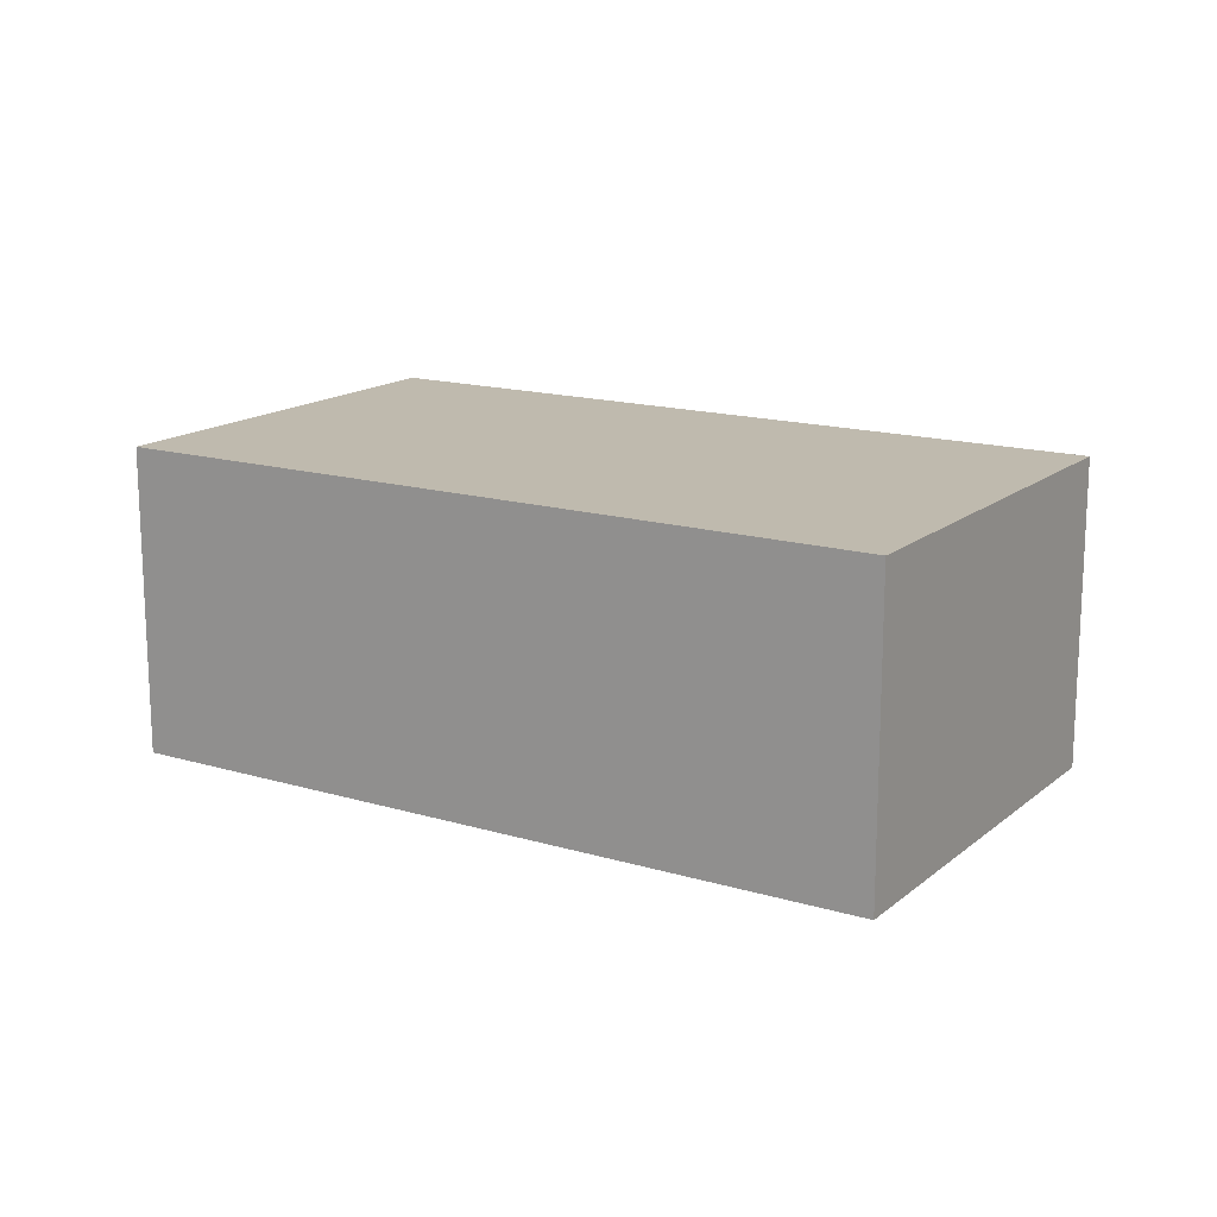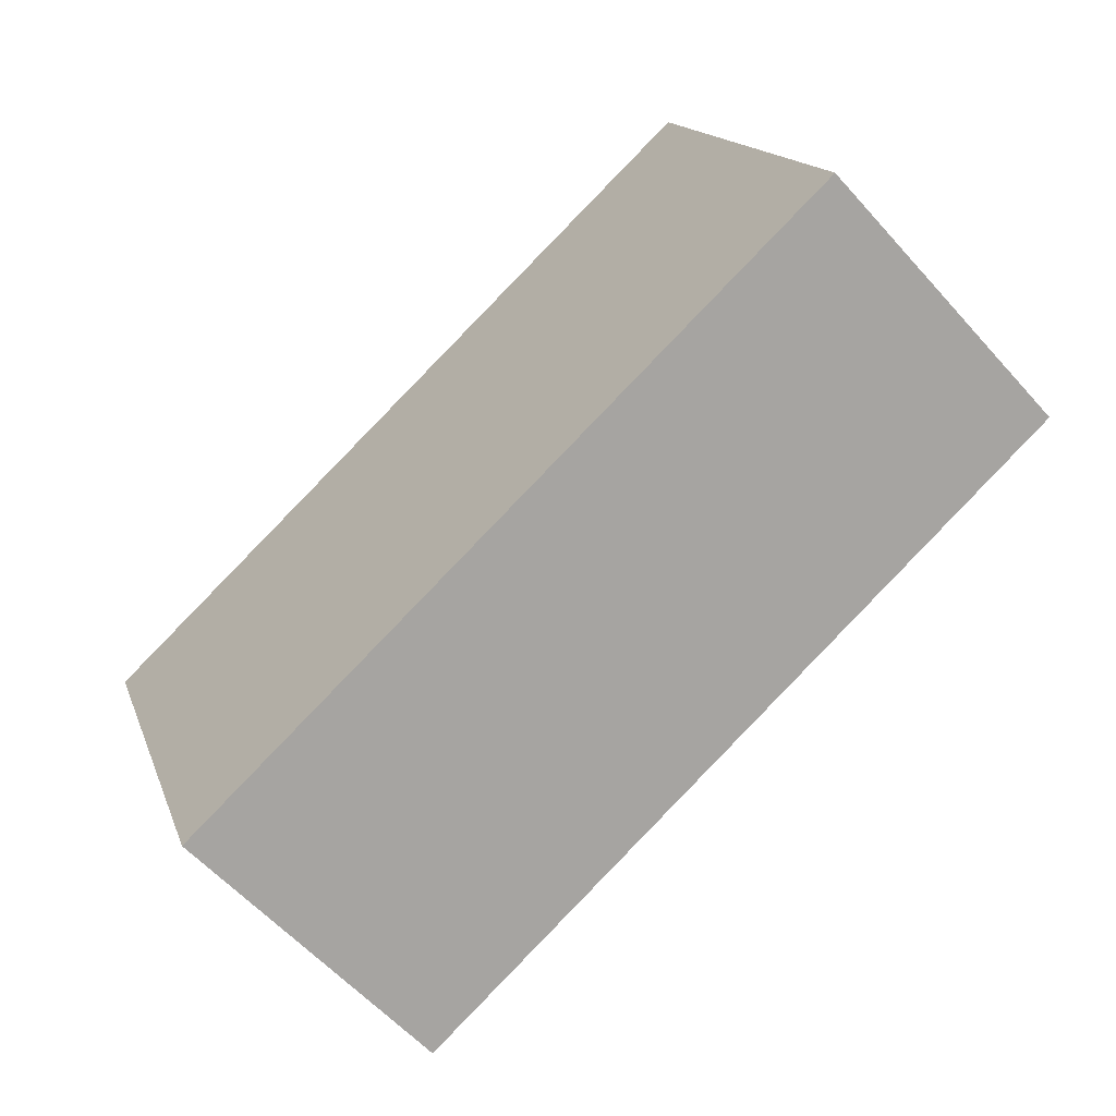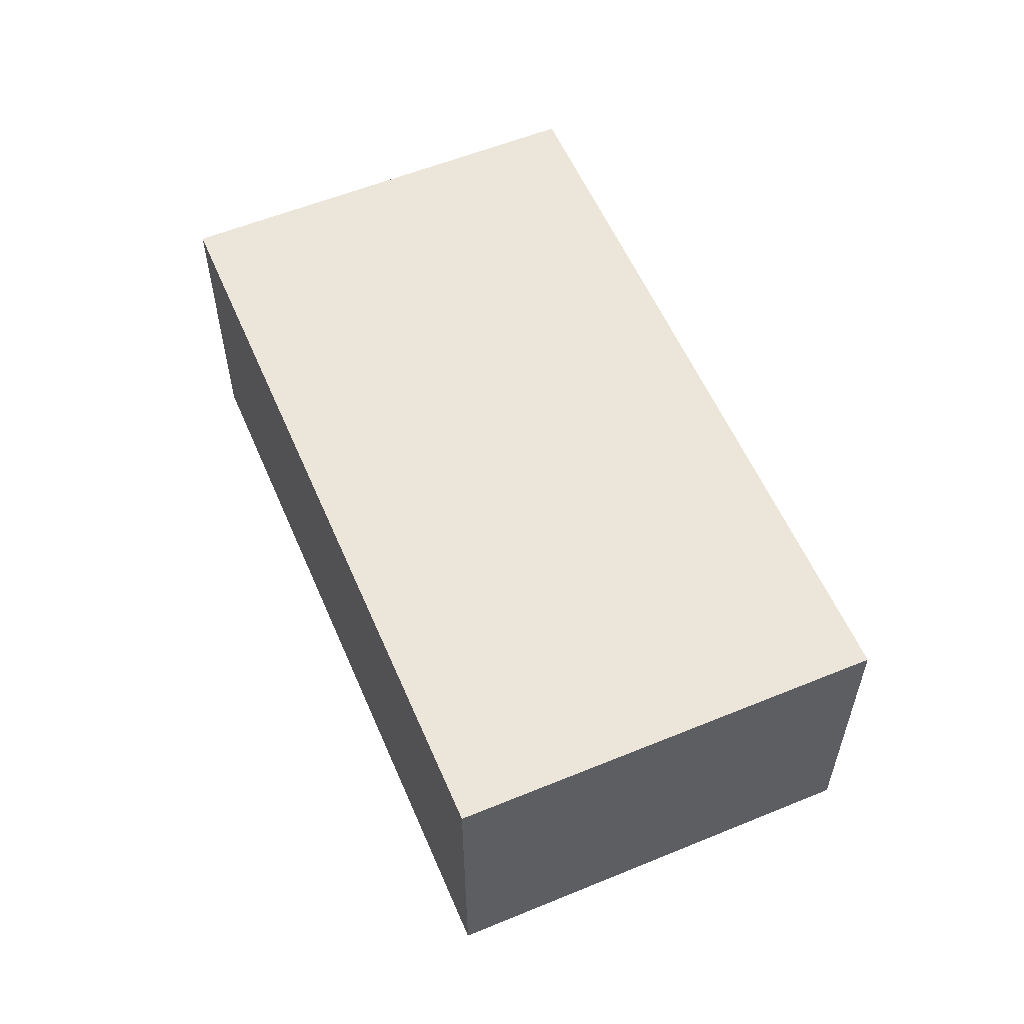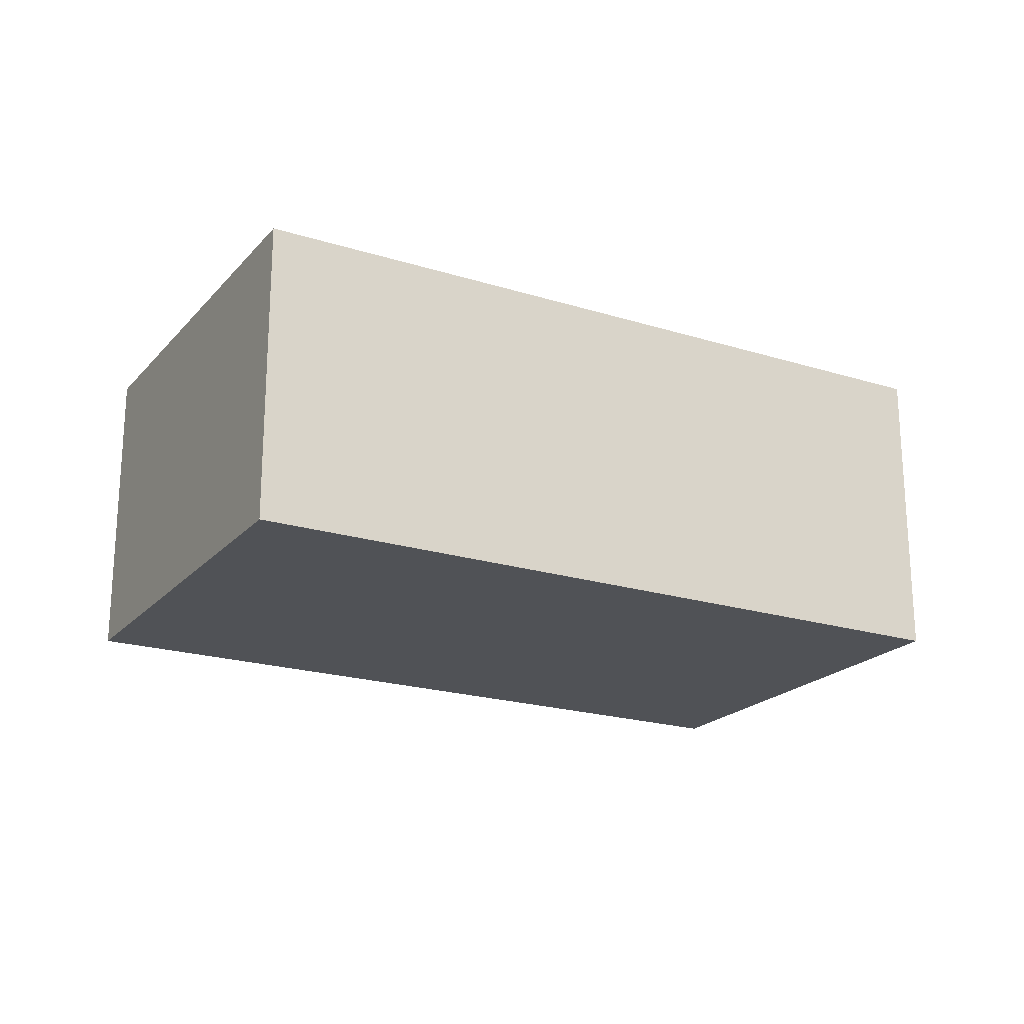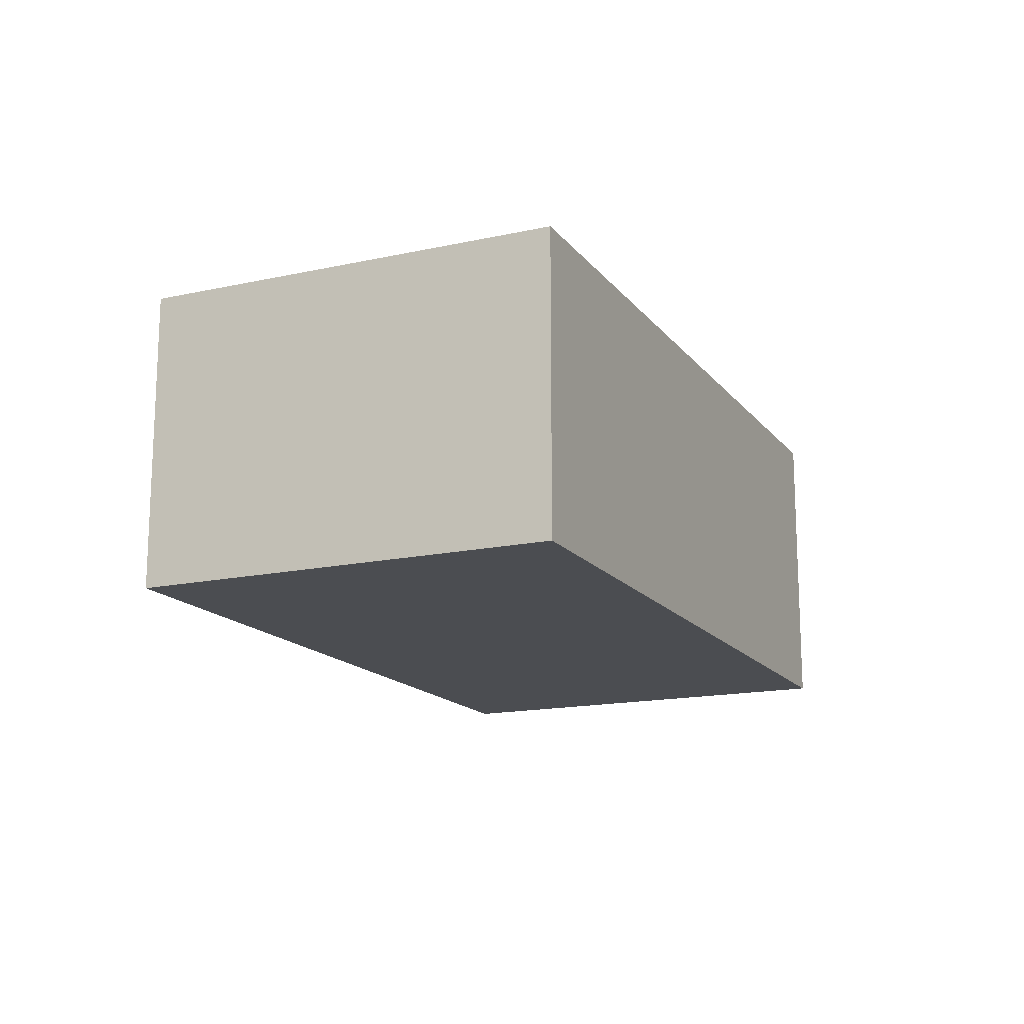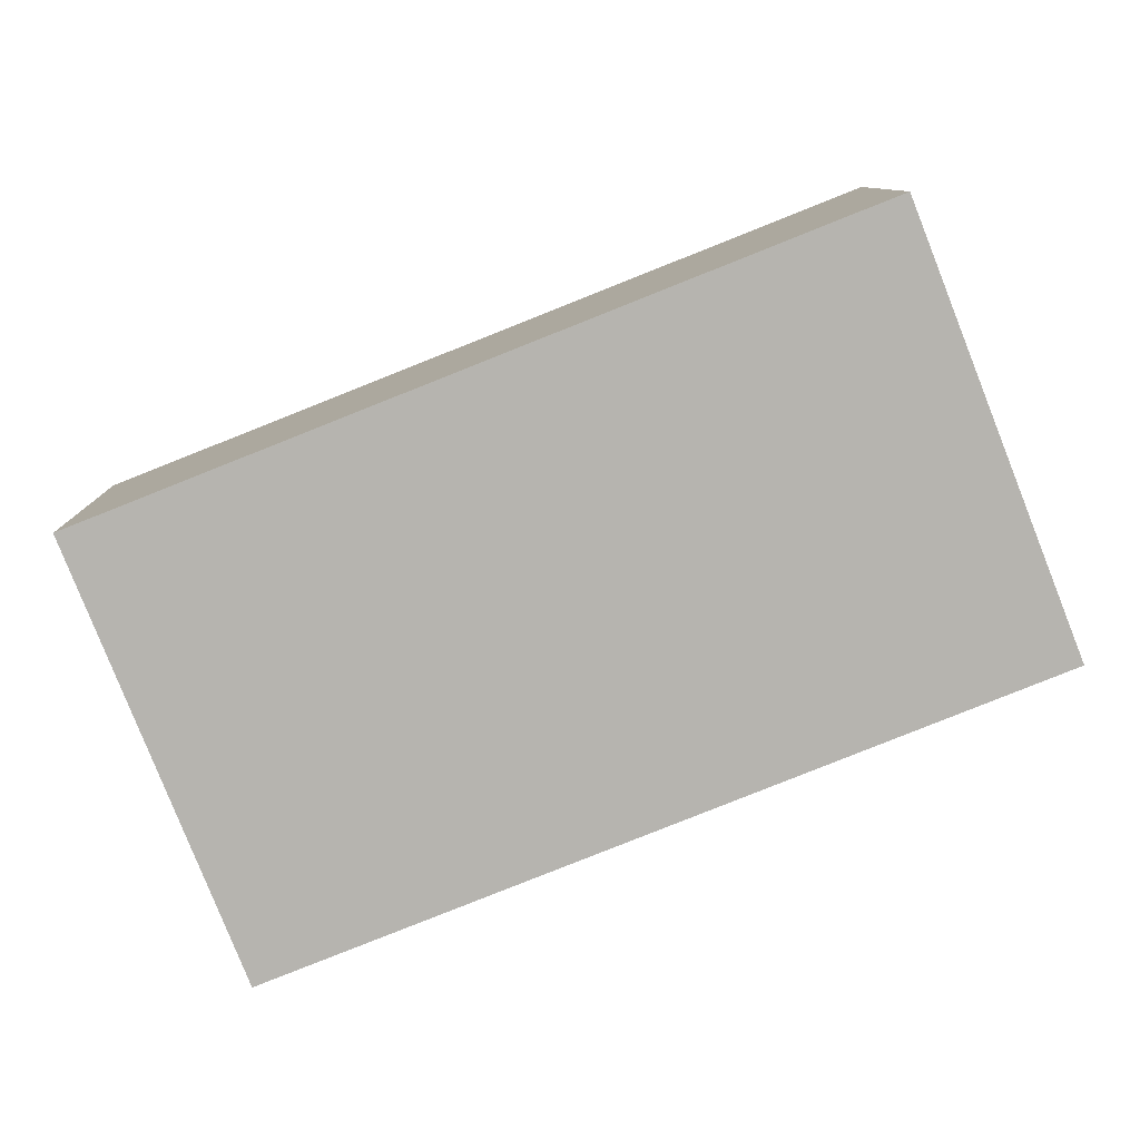
<metadata>
{"format":"obj","ext":"obj","renderer":"f3d","projection":"perspective","resolution":1024,"background":"white","views":[{"elev":15.7,"azim":-126.4,"up":"+Y"},{"elev":-59.3,"azim":-138.5,"up":"+Z"},{"elev":57.2,"azim":-91.5,"up":"+Y"},{"elev":-20.9,"azim":172.4,"up":"+Y"},{"elev":-15.8,"azim":136.2,"up":"+Y"},{"elev":9.6,"azim":179.1,"up":"+Z"}]}
</metadata>
<code>
v  0 2.548 1.56e-16
v  7.393 2.548 0.985
v  6.053 2.548 -2.398
v  1.341 2.548 3.384
v  7.393 -6.031e-17 0.985
v  6.053 1.468e-16 -2.398
v  0 0 0
v  1.341 -2.072e-16 3.384
g defaultobject
f 1 2 3
f 2 1 4
f 5 3 2
f 3 5 6
f 6 1 3
f 1 6 7
f 7 4 1
f 4 7 8
f 8 2 4
f 2 8 5
f 5 7 6
f 7 5 8

</code>
